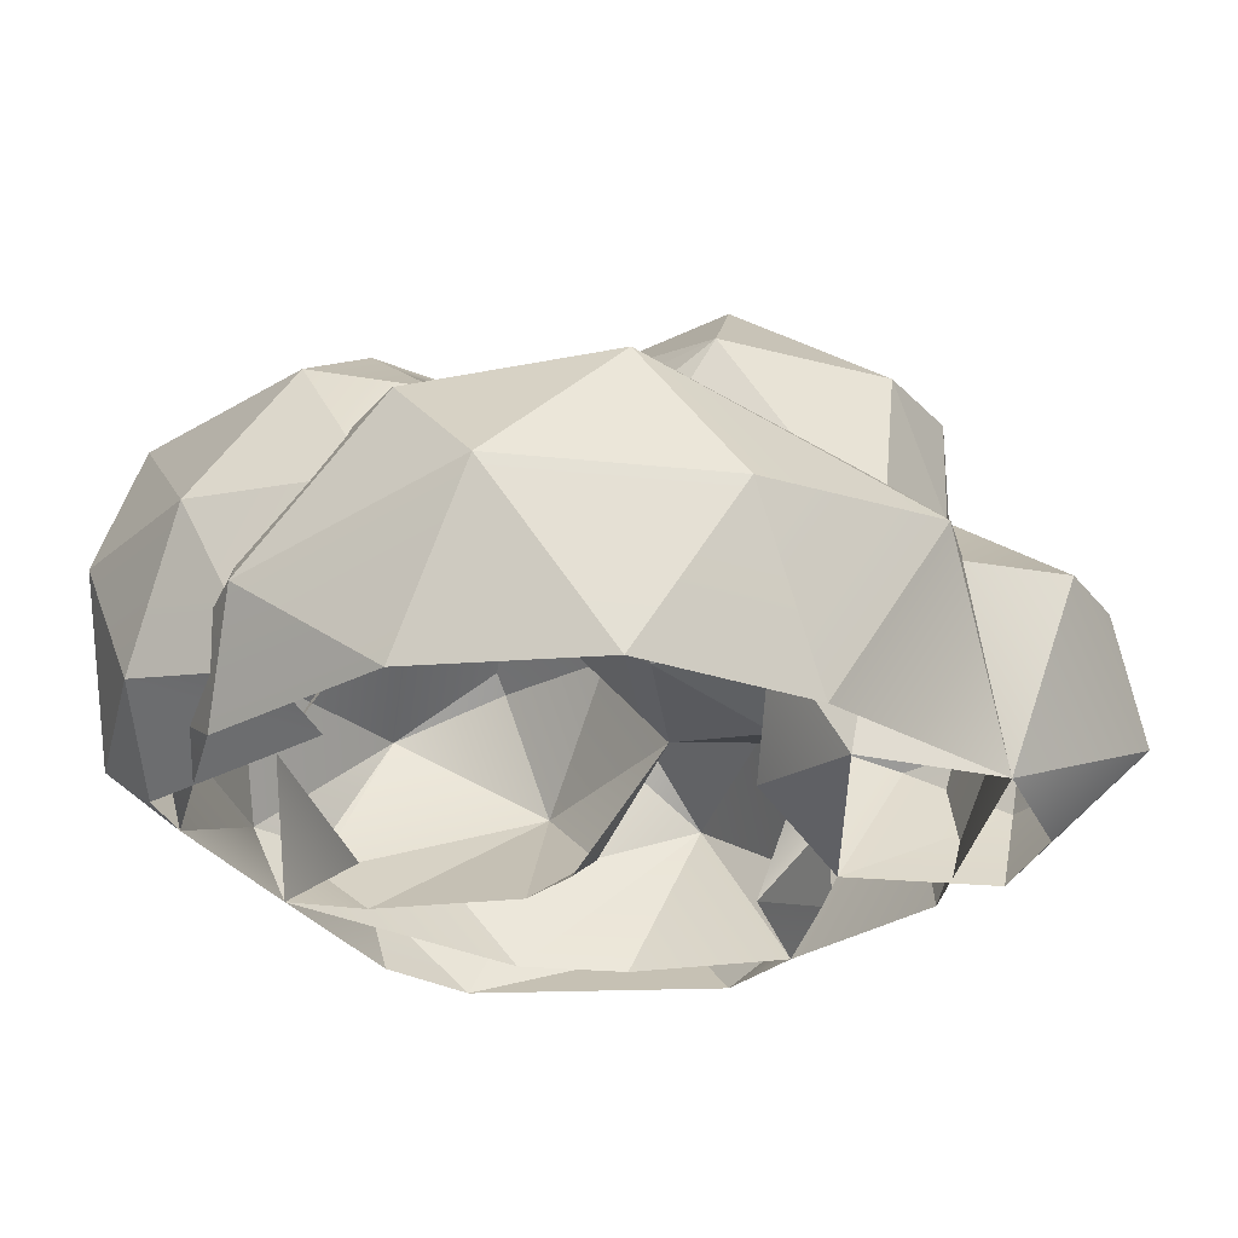
<metadata>
{"format":"obj","ext":"obj","renderer":"f3d","projection":"perspective","resolution":1024,"background":"white","views":[{"elev":61.1,"azim":-176.8,"up":"+Y"}]}
</metadata>
<code>
g Bush
v 0.03101 -0.00931 0.02652
v 0.02679 0.001546 0.03294
v 0.03592 0.006939 0.02841
v 0.001007 -0.01209 0.02743
v -0.006701 -0.01193 0.0268
v 0.007073 0.0007135 0.02802
v -0.001571 0.03087 0.0003281
v -0.009191 0.03158 0.01367
v -0.01467 0.02567 0.0003281
v 0.006343 -0.03236 0.01236
v 0.004011 -0.01871 0.02721
v 0.01962 -0.02021 0.02471
v -0.01829 -0.007547 0.02951
v -0.009762 0.0007072 0.03866
v -0.006701 -0.01193 0.0268
v -0.002925 0.009957 0.01086
v -0.004393 -0.003723 0.01149
v 0.005646 0.004482 0.01708
v 0.03264 0.005659 0.007395
v 0.02858 -0.002771 0.01554
v 0.02593 0.01319 0.019
v 0.004941 -0.01761 0.01088
v -0.004393 -0.003723 0.01149
v 0.000945 -0.008129 0.02057
v 0.005788 -0.008854 0.0003281
v 0.004941 -0.01761 0.01088
v 0.01803 -0.01247 0.0003281
v 0.0381 -0.004768 0.01805
v 0.03842 0.008962 0.01688
v 0.03642 0.002231 0.003809
v -0.01125 0.01406 0.01137
v -0.01874 0.01797 0.01647
v -0.01207 0.004153 0.008767
v -0.02357 0.01109 0.03146
v -0.009762 0.0007072 0.03866
v -0.01829 -0.007547 0.02951
v 0.01576 -0.001401 0.02508
v 0.02858 -0.002771 0.01554
v 0.01809 -0.01806 0.01731
v -0.00728 -0.02701 0.0148
v 0.001708 -0.02298 0.02083
v 0.01239 -0.02402 0.006947
v 0.004011 -0.01871 0.02721
v -0.00728 -0.02701 0.0148
v -0.01335 -0.008048 0.01817
v 0.03642 0.002231 0.003809
v 0.03842 0.008962 0.01688
v 0.03341 0.01389 0.005561
v -0.01082 0.006936 0.003153
v -0.01125 0.01406 0.01137
v -0.01688 0.016 0.001542
v -0.03869 0.006805 0.007556
v -0.0352 0.01243 0.01534
v -0.03103 -0.003399 0.01376
v 0.006343 -0.03236 0.01236
v 0.02009 -0.02789 0.007972
v 0.01114 -0.02919 0.0003281
v 0.02858 -0.002771 0.01554
v 0.01576 -0.001401 0.02508
v 0.02593 0.01319 0.019
v -0.01859 0.01715 0.02259
v -0.0006578 0.02875 0.02514
v -0.0003199 0.01852 0.02775
v 0.009177 -0.01606 0.02114
v 0.000945 -0.008129 0.02057
v 0.01591 -0.002814 0.03252
v 0.01374 0.01675 0.029
v 0.02276 0.02076 0.02741
v 0.01911 0.01282 0.03399
v -0.006409 0.02055 0.03182
v -0.01874 0.01797 0.01647
v 0.001126 0.01771 0.0177
v 0.002244 -0.0006243 0.03672
v -0.007306 0.01243 0.03973
v 0.005117 0.007896 0.0357
v -0.009191 0.03158 0.01367
v -0.02306 0.02099 0.01729
v -0.01467 0.02567 0.0003281
v -0.02482 -0.006242 0.0003281
v -0.02946 0.002388 0.01297
v -0.02334 -0.01354 0.0166
v -0.00728 -0.02701 0.0148
v -0.01353 -0.01666 0.02418
v 0.001708 -0.02298 0.02083
v -0.02482 -0.006242 0.0003281
v -0.02334 -0.01354 0.0166
v -0.01468 -0.01815 0.0003281
v -0.00728 -0.02701 0.0148
v -0.01782 -0.01841 0.004972
v -0.01335 -0.008048 0.01817
v -0.01007 -0.02502 0.0003281
v -0.006648 -0.03069 0.006151
v 0.01114 -0.02919 0.0003281
v 0.01911 0.01282 0.03399
v 0.006183 0.009895 0.031
v 0.001861 0.01655 0.02575
v -0.006701 -0.01193 0.0268
v -0.004393 -0.003723 0.01149
v -0.01823 -0.01025 0.02245
v -0.02537 0.001998 0.02042
v -0.01823 -0.01025 0.02245
v -0.01529 -0.004116 0.01225
v -0.01125 0.01406 0.01137
v -0.01874 0.01797 0.01647
v -0.01688 0.016 0.001542
v -0.01782 -0.01841 0.004972
v -0.01153 -0.007074 0.0003281
v -0.01698 -0.00997 0.008478
v 0.0381 -0.004768 0.01805
v 0.03101 -0.00931 0.02652
v 0.03592 0.006939 0.02841
v 0.02277 -0.01578 0.00466
v 0.01809 -0.01806 0.01731
v 0.03222 -0.01429 0.01307
v 0.001861 0.01655 0.02575
v 0.001126 0.01771 0.0177
v 0.006183 0.009895 0.031
v 0.001126 0.01771 0.0177
v 0.005646 0.004482 0.01708
v 0.006183 0.009895 0.031
v 0.01962 -0.02021 0.02471
v 0.004684 -0.005705 0.02641
v 0.01576 -0.001401 0.02508
v -0.03103 -0.003399 0.01376
v -0.02537 0.001998 0.02042
v -0.02239 -0.007321 0.01166
v -0.02928 -0.001221 -1.817e-08
v -0.03048 -0.005267 0.007634
v -0.01715 -0.001058 -1.817e-08
v -0.02239 -0.007321 0.01166
v -0.01715 -0.001058 -1.817e-08
v -0.006409 0.02055 0.03182
v -0.01923 0.0177 0.03096
v -0.01874 0.01797 0.01647
v -0.01874 0.01797 0.01647
v -0.02537 0.001998 0.02042
v -0.01207 0.004153 0.008767
v 0.02758 -0.01224 0.006599
v 0.01239 -0.02402 0.006947
v 0.01809 -0.01806 0.01731
v 0.03073 0.000391 0.0003281
v 0.0244 -0.01193 0.0003281
v 0.02758 -0.01224 0.006599
v 0.02009 -0.02789 0.007972
v 0.01758 -0.02473 0.0003281
v 0.03264 0.005659 0.007395
v 0.03073 0.000391 0.0003281
v -0.004393 -0.003723 0.01149
v -0.002925 0.009957 0.01086
v -0.01207 0.004153 0.008767
v -0.006442 0.0006868 0.01066
v -0.01529 -0.004116 0.01225
v -0.01823 -0.01025 0.02245
v -0.004393 -0.003723 0.01149
v 0.0255 0.02261 0.008924
v 0.009049 0.03245 0.01389
v 0.01378 0.02764 0.0003281
v 0.03222 -0.01429 0.01307
v 0.03073 0.000391 0.0003281
v 0.0244 -0.01193 0.0003281
v -0.03183 0.01832 0.01495
v -0.03869 0.006805 0.007556
v -0.02787 0.01451 0.001063
v -0.0352 0.01243 0.01534
v -0.001571 0.03087 0.0003281
v 0.009049 0.03245 0.01389
v -0.009191 0.03158 0.01367
v -0.0006578 0.02875 0.02514
v 0.0155 0.02607 0.02274
v 0.006183 0.009895 0.031
v 0.004684 -0.005705 0.02641
v 0.005646 0.004482 0.01708
v -0.004393 -0.003723 0.01149
v -0.006701 -0.01193 0.0268
v -0.009762 0.0007072 0.03866
v 0.002244 -0.0006243 0.03672
v 0.02429 -0.01553 0.02233
v 0.01576 -0.001401 0.02508
v 0.02621 -0.009981 0.01201
v 0.02621 -0.009981 0.01201
v 0.0244 -0.01193 0.0003281
v 0.02565 -0.02061 0.01306
v 0.03012 0.01989 0.01669
v 0.03592 0.006939 0.02841
v 0.02276 0.02076 0.02741
v 0.03592 0.006939 0.02841
v 0.01911 0.01282 0.03399
v 0.02276 0.02076 0.02741
v -0.02537 0.001998 0.02042
v -0.03103 -0.003399 0.01376
v -0.0352 0.01243 0.01534
v -0.01823 -0.01025 0.02245
v -0.02334 -0.01354 0.0166
v -0.01353 -0.01666 0.02418
v -0.006409 0.02055 0.03182
v -0.007306 0.01243 0.03973
v -0.01923 0.0177 0.03096
v 0.005117 0.007896 0.0357
v -0.007306 0.01243 0.03973
v -0.006409 0.02055 0.03182
v 0.03223 0.005127 0.0003281
v 0.03341 0.01389 0.005561
v 0.01868 0.01737 0.0003281
v 0.02271 0.02017 0.003616
v -0.02388 0.01108 0.02309
v -0.02537 0.001998 0.02042
v -0.02946 0.002388 0.01297
v -0.02787 0.01451 0.001063
v -0.02306 0.02099 0.01729
v -0.02946 0.002388 0.01297
v 0.0006455 -0.008868 0.003795
v -0.004393 -0.003723 0.01149
v 0.004941 -0.01761 0.01088
v 0.004941 -0.01761 0.01088
v 0.01809 -0.01806 0.01731
v 0.02277 -0.01578 0.00466
v 0.01809 -0.01806 0.01731
v 0.009177 -0.01606 0.02114
v 0.01591 -0.002814 0.03252
v -0.01207 0.004153 0.008767
v -0.01125 0.01406 0.01137
v -0.01082 0.006936 0.003153
v 0.01576 -0.001401 0.02508
v 0.006183 0.009895 0.031
v 0.02593 0.01319 0.019
v 0.006183 0.009895 0.031
v 0.0155 0.02607 0.02274
v -0.02537 0.001998 0.02042
v -0.02357 0.01109 0.03146
v -0.01829 -0.007547 0.02951
v -0.02537 0.001998 0.02042
v -0.01874 0.01797 0.01647
v -0.02388 0.01108 0.02309
v 0.02758 -0.01224 0.006599
v 0.0244 -0.01193 0.0003281
v 0.01239 -0.02402 0.006947
v -0.01468 -0.01815 0.0003281
v -0.02334 -0.01354 0.0166
v -0.00728 -0.02701 0.0148
v -0.001965 -0.02267 0.0003281
v -0.01468 -0.01815 0.0003281
v -0.00728 -0.02701 0.0148
v 0.02009 -0.02789 0.007972
v 0.006343 -0.03236 0.01236
v 0.01962 -0.02021 0.02471
v 0.02429 -0.01553 0.02233
v 0.02621 -0.009981 0.01201
v 0.02565 -0.02061 0.01306
v -0.02946 0.002388 0.01297
v -0.02537 0.001998 0.02042
v -0.02334 -0.01354 0.0166
v -0.01353 -0.01666 0.02418
v -0.006701 -0.01193 0.0268
v 0.001007 -0.01209 0.02743
v 0.02662 0.01639 0.0003281
v 0.0255 0.02261 0.008924
v 0.01378 0.02764 0.0003281
v -0.02306 0.02099 0.01729
v -0.02388 0.01108 0.02309
v -0.02946 0.002388 0.01297
v -0.01859 0.01715 0.02259
v -0.02306 0.02099 0.01729
v -0.0006578 0.02875 0.02514
v 0.001126 0.01771 0.0177
v -0.002925 0.009957 0.01086
v 0.005646 0.004482 0.01708
v -0.01125 0.01406 0.01137
v 0.001126 0.01771 0.0177
v -0.01874 0.01797 0.01647
v 0.02277 -0.01578 0.00466
v 0.01803 -0.01247 0.0003281
v 0.004941 -0.01761 0.01088
v 0.02277 -0.01578 0.00466
v 0.03222 -0.01429 0.01307
v 0.0244 -0.01193 0.0003281
v 0.01591 -0.002814 0.03252
v 0.004684 -0.005705 0.02641
v 0.007073 0.0007135 0.02802
v -0.02388 0.01108 0.02309
v -0.02537 0.001998 0.02042
v -0.0352 0.01243 0.01534
v -0.01335 -0.008048 0.01817
v 0.004684 -0.005705 0.02641
v 0.004011 -0.01871 0.02721
v 0.01962 -0.02021 0.02471
v 0.004011 -0.01871 0.02721
v 0.004684 -0.005705 0.02641
v 0.01809 -0.01806 0.01731
v 0.001007 -0.01209 0.02743
v 0.01576 -0.001401 0.02508
v 0.01239 -0.02402 0.006947
v 0.001708 -0.02298 0.02083
v 0.01809 -0.01806 0.01731
v -0.03869 0.006805 0.007556
v -0.03048 -0.005267 0.007634
v -0.02928 -0.001221 -1.817e-08
v -0.03156 0.006905 -1.817e-08
v -0.02787 0.01451 0.001063
v -0.03869 0.006805 0.007556
v -0.01468 -0.01815 0.0003281
v -0.01153 -0.007074 0.0003281
v -0.01782 -0.01841 0.004972
v -0.01782 -0.01841 0.004972
v -0.006648 -0.03069 0.006151
v -0.01007 -0.02502 0.0003281
v 0.007073 0.0007135 0.02802
v 0.004684 -0.005705 0.02641
v 0.002244 -0.0006243 0.03672
v 0.007073 0.0007135 0.02802
v 0.002244 -0.0006243 0.03672
v 0.005117 0.007896 0.0357
v -0.004393 -0.003723 0.01149
v -0.006701 -0.01193 0.0268
v 0.004684 -0.005705 0.02641
v 0.002244 -0.0006243 0.03672
v 0.004684 -0.005705 0.02641
v -0.006701 -0.01193 0.0268
v 0.01658 0.02438 0.01683
v 0.01374 0.01675 0.029
v 0.001126 0.01771 0.0177
v 0.01911 0.01282 0.03399
v 0.001861 0.01655 0.02575
v 0.01374 0.01675 0.029
v 0.007073 0.0007135 0.02802
v 0.01911 0.01282 0.03399
v 0.01591 -0.002814 0.03252
v 0.02679 0.001546 0.03294
v 0.01911 0.01282 0.03399
v 0.03592 0.006939 0.02841
v 0.018 -0.003747 0.0003281
v 0.0244 -0.01193 0.0003281
v 0.02621 -0.009981 0.01201
v -0.01353 -0.01666 0.02418
v -0.00728 -0.02701 0.0148
v -0.02334 -0.01354 0.0166
v 0.01591 -0.002814 0.03252
v 0.03101 -0.00931 0.02652
v 0.01809 -0.01806 0.01731
v 0.03101 -0.00931 0.02652
v 0.03222 -0.01429 0.01307
v 0.01809 -0.01806 0.01731
v 0.02271 0.02017 0.003616
v 0.03012 0.01989 0.01669
v 0.01658 0.02438 0.01683
v 0.03341 0.01389 0.005561
v 0.03842 0.008962 0.01688
v 0.03012 0.01989 0.01669
v 0.004941 -0.01761 0.01088
v 0.000945 -0.008129 0.02057
v 0.009177 -0.01606 0.02114
v 0.004941 -0.01761 0.01088
v 0.009177 -0.01606 0.02114
v 0.01809 -0.01806 0.01731
v -0.01923 0.0177 0.03096
v -0.02388 0.01108 0.02309
v -0.01874 0.01797 0.01647
v -0.007306 0.01243 0.03973
v -0.02357 0.01109 0.03146
v -0.01923 0.0177 0.03096
v -0.01529 -0.004116 0.01225
v -0.01207 0.004153 0.008767
v -0.02537 0.001998 0.02042
v -0.01207 0.004153 0.008767
v -0.01529 -0.004116 0.01225
v -0.004393 -0.003723 0.01149
v 0.03264 0.005659 0.007395
v 0.02593 0.01319 0.019
v 0.0255 0.02261 0.008924
v 0.02662 0.01639 0.0003281
v 0.03264 0.005659 0.007395
v 0.0255 0.02261 0.008924
v -0.00728 -0.02701 0.0148
v 0.004011 -0.01871 0.02721
v 0.006343 -0.03236 0.01236
v -0.006648 -0.03069 0.006151
v 0.006343 -0.03236 0.01236
v 0.01114 -0.02919 0.0003281
v -0.02787 0.01451 0.001063
v -0.01688 0.016 0.001542
v -0.01874 0.01797 0.01647
v -0.02482 -0.006242 0.0003281
v -0.02787 0.01451 0.001063
v -0.02946 0.002388 0.01297
v 0.009049 0.03245 0.01389
v 0.0155 0.02607 0.02274
v -0.0006578 0.02875 0.02514
v 0.0255 0.02261 0.008924
v 0.0155 0.02607 0.02274
v 0.009049 0.03245 0.01389
v -0.03183 0.01832 0.01495
v -0.01874 0.01797 0.01647
v -0.02388 0.01108 0.02309
v -0.03183 0.01832 0.01495
v -0.02787 0.01451 0.001063
v -0.01874 0.01797 0.01647
v -0.02239 -0.007321 0.01166
v -0.01529 -0.004116 0.01225
v -0.01715 -0.001058 -1.817e-08
v -0.00728 -0.02701 0.0148
v 0.01239 -0.02402 0.006947
v 0.006887 -0.0227 0.0003281
v -0.00728 -0.02701 0.0148
v -0.001965 -0.02267 0.0003281
v 0.006887 -0.0227 0.0003281
v 0.01239 -0.02402 0.006947
v 0.0244 -0.01193 0.0003281
v 0.009049 0.03245 0.01389
v -0.0006578 0.02875 0.02514
v -0.009191 0.03158 0.01367
v -0.009191 0.03158 0.01367
v -0.0006578 0.02875 0.02514
v -0.02306 0.02099 0.01729
v 0.001861 0.01655 0.02575
v 0.001126 0.01771 0.0177
v 0.01374 0.01675 0.029
v -0.006409 0.02055 0.03182
v 0.001861 0.01655 0.02575
v 0.006183 0.009895 0.031
v 0.001861 0.01655 0.02575
v -0.006409 0.02055 0.03182
v 0.001126 0.01771 0.0177
v 0.01576 -0.001401 0.02508
v 0.004684 -0.005705 0.02641
v 0.004163 -0.002006 0.02082
v 0.004684 -0.005705 0.02641
v 0.007073 0.0007135 0.02802
v 0.005646 0.004482 0.01708
v 0.007073 0.0007135 0.02802
v 0.006183 0.009895 0.031
v 0.005646 0.004482 0.01708
v -0.01529 -0.004116 0.01225
v -0.01082 0.006936 0.003153
v -0.01715 -0.001058 -1.817e-08
v -0.01082 0.006936 0.003153
v -0.01688 0.016 0.001542
v -0.01715 -0.001058 -1.817e-08
v 0.001007 -0.01209 0.02743
v 0.01809 -0.01806 0.01731
v 0.001708 -0.02298 0.02083
v -0.01353 -0.01666 0.02418
v 0.001007 -0.01209 0.02743
v 0.001708 -0.02298 0.02083
v 0.001007 -0.01209 0.02743
v 0.007073 0.0007135 0.02802
v 0.01576 -0.001401 0.02508
v 0.01576 -0.001401 0.02508
v 0.007073 0.0007135 0.02802
v 0.006183 0.009895 0.031
v 0.01374 0.01675 0.029
v 0.01658 0.02438 0.01683
v 0.02276 0.02076 0.02741
v 0.02276 0.02076 0.02741
v 0.01658 0.02438 0.01683
v 0.03012 0.01989 0.01669
v -0.006701 -0.01193 0.0268
v -0.01353 -0.01666 0.02418
v -0.01823 -0.01025 0.02245
v -0.007306 0.01243 0.03973
v -0.009762 0.0007072 0.03866
v -0.02357 0.01109 0.03146
v 0.002244 -0.0006243 0.03672
v -0.009762 0.0007072 0.03866
v -0.007306 0.01243 0.03973
v 0.03073 0.000391 0.0003281
v 0.03264 0.005659 0.007395
v 0.02662 0.01639 0.0003281
v -0.006648 -0.03069 0.006151
v -0.00728 -0.02701 0.0148
v 0.006343 -0.03236 0.01236
v -0.01782 -0.01841 0.004972
v -0.00728 -0.02701 0.0148
v -0.006648 -0.03069 0.006151
v 0.02858 -0.002771 0.01554
v 0.02758 -0.01224 0.006599
v 0.01809 -0.01806 0.01731
v 0.02758 -0.01224 0.006599
v 0.02858 -0.002771 0.01554
v 0.03264 0.005659 0.007395
v 0.0155 0.02607 0.02274
v 0.0255 0.02261 0.008924
v 0.02593 0.01319 0.019
v 0.03341 0.01389 0.005561
v 0.03012 0.01989 0.01669
v 0.02271 0.02017 0.003616
v -0.02787 0.01451 0.001063
v -0.01467 0.02567 0.0003281
v -0.02306 0.02099 0.01729
v -0.03869 0.006805 0.007556
v -0.03103 -0.003399 0.01376
v -0.03048 -0.005267 0.007634
v -0.03048 -0.005267 0.007634
v -0.03103 -0.003399 0.01376
v -0.02239 -0.007321 0.01166
v 0.006183 0.009895 0.031
v 0.007073 0.0007135 0.02802
v 0.005117 0.007896 0.0357
v 0.03222 -0.01429 0.01307
v 0.03101 -0.00931 0.02652
v 0.0381 -0.004768 0.01805
v 0.03222 -0.01429 0.01307
v 0.0381 -0.004768 0.01805
v 0.03642 0.002231 0.003809
v -0.01923 0.0177 0.03096
v -0.02357 0.01109 0.03146
v -0.02388 0.01108 0.02309
v -0.02388 0.01108 0.02309
v -0.02357 0.01109 0.03146
v -0.02537 0.001998 0.02042
v 0.01378 0.02764 0.0003281
v 0.009049 0.03245 0.01389
v -0.001571 0.03087 0.0003281
v 0.001126 0.01771 0.0177
v -0.01125 0.01406 0.01137
v -0.002925 0.009957 0.01086
v -0.01125 0.01406 0.01137
v -0.01207 0.004153 0.008767
v -0.002925 0.009957 0.01086
v 0.0381 -0.004768 0.01805
v 0.03592 0.006939 0.02841
v 0.03842 0.008962 0.01688
v 0.03842 0.008962 0.01688
v 0.03592 0.006939 0.02841
v 0.03012 0.01989 0.01669
v -0.01529 -0.004116 0.01225
v -0.02239 -0.007321 0.01166
v -0.02537 0.001998 0.02042
v 0.02009 -0.02789 0.007972
v 0.02565 -0.02061 0.01306
v 0.0244 -0.01193 0.0003281
v 0.02009 -0.02789 0.007972
v 0.01962 -0.02021 0.02471
v 0.02565 -0.02061 0.01306
v -0.01529 -0.004116 0.01225
v -0.01698 -0.00997 0.008478
v -0.01153 -0.007074 0.0003281
v -0.01782 -0.01841 0.004972
v -0.01698 -0.00997 0.008478
v -0.01335 -0.008048 0.01817
v 0.006183 0.009895 0.031
v -0.0003199 0.01852 0.02775
v -0.0006578 0.02875 0.02514
v -0.0352 0.01243 0.01534
v -0.03183 0.01832 0.01495
v -0.02388 0.01108 0.02309
v -0.02306 0.02099 0.01729
v -0.01859 0.01715 0.02259
v -0.02388 0.01108 0.02309
v 0.03222 -0.01429 0.01307
v 0.03642 0.002231 0.003809
v 0.03073 0.000391 0.0003281
v 0.03642 0.002231 0.003809
v 0.03341 0.01389 0.005561
v 0.03223 0.005127 0.0003281
v 0.01962 -0.02021 0.02471
v 0.01576 -0.001401 0.02508
v 0.02429 -0.01553 0.02233
v 0.02565 -0.02061 0.01306
v 0.01962 -0.02021 0.02471
v 0.02429 -0.01553 0.02233
v -0.01829 -0.007547 0.02951
v -0.01823 -0.01025 0.02245
v -0.02537 0.001998 0.02042
v -0.01829 -0.007547 0.02951
v -0.006701 -0.01193 0.0268
v -0.01823 -0.01025 0.02245
v -0.03156 0.006905 -1.817e-08
v -0.03869 0.006805 0.007556
v -0.02928 -0.001221 -1.817e-08
v -0.01468 -0.01815 0.0003281
v -0.01782 -0.01841 0.004972
v -0.01007 -0.02502 0.0003281
v 0.02679 0.001546 0.03294
v 0.01591 -0.002814 0.03252
v 0.01911 0.01282 0.03399
v 0.01591 -0.002814 0.03252
v 0.02679 0.001546 0.03294
v 0.03101 -0.00931 0.02652
v -0.004393 -0.003723 0.01149
v 0.0006455 -0.008868 0.003795
v 0.002231 -0.004183 0.0003281
v 0.005788 -0.008854 0.0003281
v 0.0006455 -0.008868 0.003795
v 0.004941 -0.01761 0.01088
v 0.03642 0.002231 0.003809
v 0.03223 0.005127 0.0003281
v 0.03073 0.000391 0.0003281
v 0.0244 -0.01193 0.0003281
v 0.01803 -0.01247 0.0003281
v 0.02277 -0.01578 0.00466
v -0.01529 -0.004116 0.01225
v -0.01207 0.004153 0.008767
v -0.01082 0.006936 0.003153
v 0.002231 -0.004183 0.0003281
v 0.0006455 -0.008868 0.003795
v 0.005788 -0.008854 0.0003281
v 0.007073 0.0007135 0.02802
v 0.006183 0.009895 0.031
v 0.01911 0.01282 0.03399
v 0.01758 -0.02473 0.0003281
v 0.01114 -0.02919 0.0003281
v 0.02009 -0.02789 0.007972
v -0.01529 -0.004116 0.01225
v -0.01335 -0.008048 0.01817
v -0.01698 -0.00997 0.008478
v 0.01591 -0.002814 0.03252
v 0.000945 -0.008129 0.02057
v 0.004684 -0.005705 0.02641
v -0.01207 0.004153 0.008767
v -0.01529 -0.004116 0.01225
v -0.01156 -0.0008529 0.01056
v -0.006409 0.02055 0.03182
v 0.006183 0.009895 0.031
v 0.005117 0.007896 0.0357
g Bush_0
f 3 2 1
f 6 5 4
f 9 8 7
f 12 11 10
f 15 14 13
f 18 17 16
f 21 20 19
f 24 23 22
f 27 26 25
f 30 29 28
f 33 32 31
f 36 35 34
f 39 38 37
f 42 41 40
f 45 44 43
f 48 47 46
f 51 50 49
f 54 53 52
f 57 56 55
f 60 59 58
f 63 62 61
f 66 65 64
f 69 68 67
f 72 71 70
f 75 74 73
f 78 77 76
f 81 80 79
f 84 83 82
f 87 86 85
f 90 89 88
f 93 92 91
f 96 95 94
f 99 98 97
f 102 101 100
f 105 104 103
f 108 107 106
f 111 110 109
f 114 113 112
f 117 116 115
f 120 119 118
f 123 122 121
f 126 125 124
f 129 128 127
f 131 130 128
f 134 133 132
f 137 136 135
f 140 139 138
f 143 142 141
f 145 142 144
f 147 146 143
f 150 149 148
f 148 151 149
f 154 153 152
f 157 156 155
f 160 159 158
f 163 162 161
f 162 164 161
f 167 166 165
f 170 169 168
f 173 172 171
f 176 175 174
f 179 178 177
f 182 181 180
f 185 184 183
f 188 187 186
f 191 190 189
f 189 193 192
f 193 194 192
f 197 196 195
f 200 199 198
f 203 202 201
f 202 203 204
f 207 206 205
f 210 209 208
f 213 212 211
f 216 215 214
f 219 218 217
f 222 221 220
f 225 224 223
f 227 226 225
f 230 229 228
f 233 232 231
f 236 235 234
f 239 238 237
f 242 241 240
f 245 244 243
f 248 247 246
f 251 250 249
f 254 253 252
f 257 256 255
f 260 259 258
f 263 262 261
f 266 265 264
f 269 268 267
f 272 271 270
f 275 274 273
f 278 277 276
f 281 280 279
f 284 283 282
f 287 286 285
f 290 289 288
f 293 292 291
f 296 295 294
f 299 298 297
f 302 301 300
f 305 304 303
f 308 307 306
f 311 310 309
f 314 313 312
f 317 316 315
f 320 319 318
f 323 322 321
f 326 325 324
f 329 328 327
f 332 331 330
f 335 334 333
f 338 337 336
f 341 340 339
f 344 343 342
f 347 346 345
f 350 349 348
f 353 352 351
f 356 355 354
f 359 358 357
f 362 361 360
f 365 364 363
f 368 367 366
f 371 370 369
f 374 373 372
f 377 376 375
f 380 379 378
f 383 382 381
f 386 385 384
f 389 388 387
f 392 391 390
f 395 394 393
f 398 397 396
f 401 400 399
f 403 401 402
f 406 405 404
f 409 408 407
f 412 411 410
f 415 414 413
f 418 417 416
f 421 420 419
f 424 423 422
f 427 426 425
f 430 429 428
f 433 432 431
f 436 435 434
f 439 438 437
f 442 441 440
f 445 444 443
f 448 447 446
f 451 450 449
f 454 453 452
f 457 456 455
f 460 459 458
f 463 462 461
f 466 465 464
f 469 468 467
f 472 471 470
f 475 474 473
f 478 477 476
f 481 480 479
f 484 483 482
f 487 486 485
f 490 489 488
f 493 492 491
f 496 495 494
f 499 498 497
f 502 501 500
f 505 504 503
f 508 507 506
f 511 510 509
f 514 513 512
f 517 516 515
f 520 519 518
f 523 522 521
f 526 525 524
f 529 528 527
f 532 531 530
f 535 534 533
f 538 537 536
f 541 540 539
f 544 543 542
f 547 546 545
f 550 549 548
f 553 552 551
f 556 555 554
f 559 558 557
f 562 561 560
f 565 564 563
f 568 567 566
f 571 570 569
f 574 573 572
f 577 576 575
f 580 579 578
f 583 582 581
f 586 585 584
f 589 588 587
f 592 591 590
f 595 594 593
f 598 597 596
f 601 600 599
f 604 603 602
f 607 606 605
f 610 609 608
f 613 612 611

</code>
